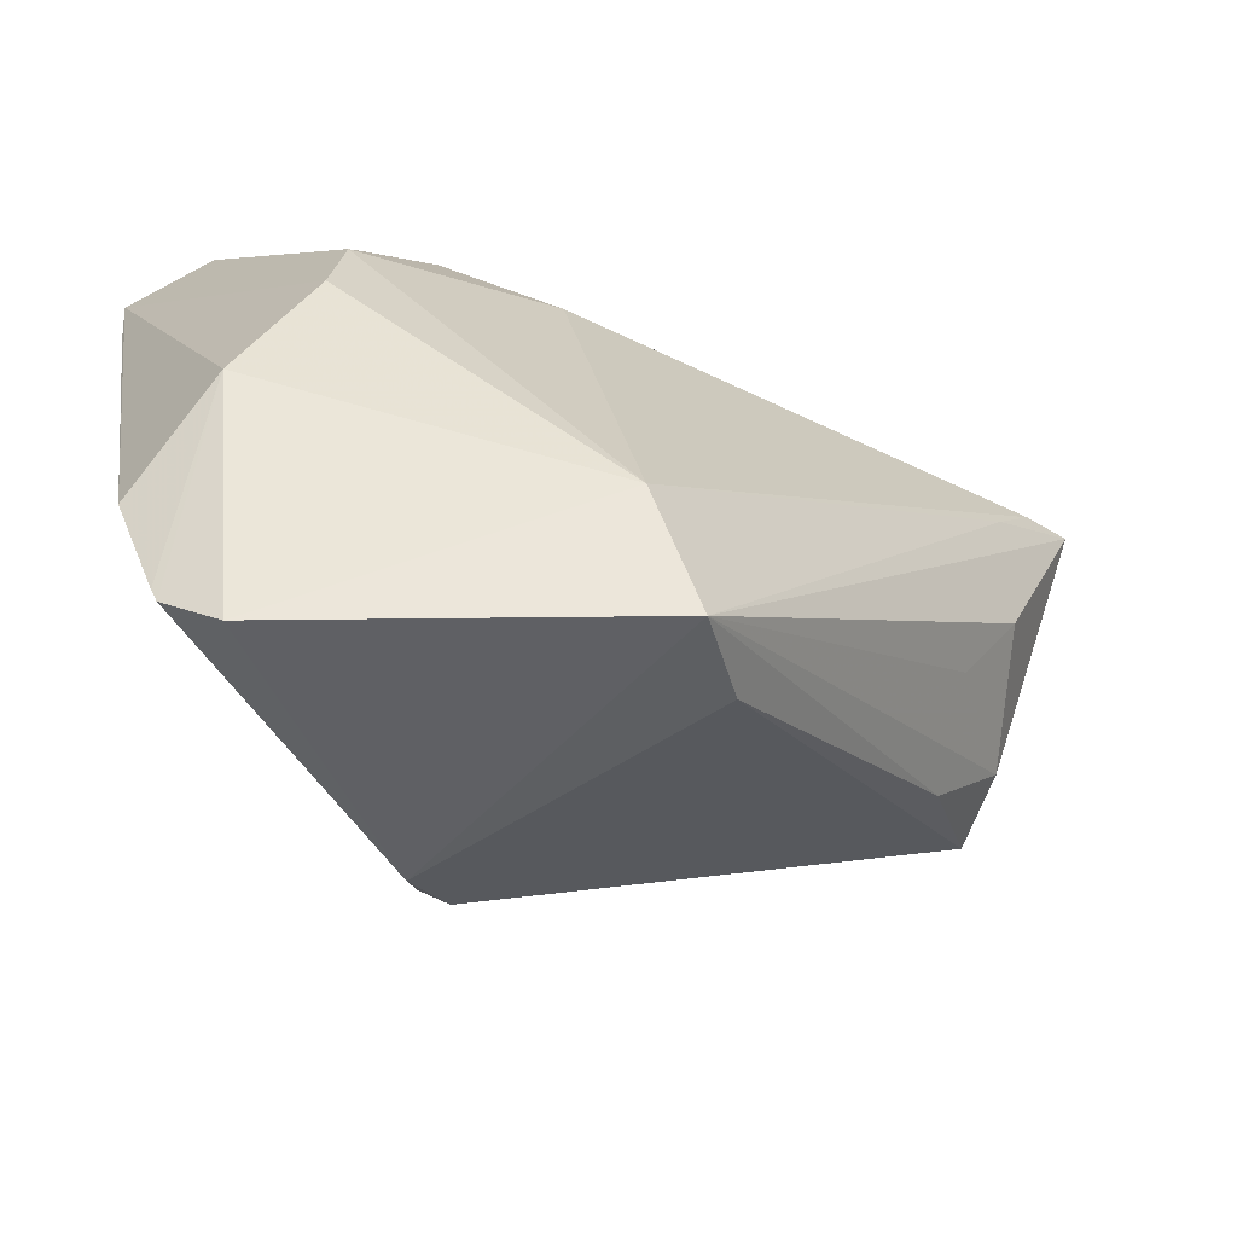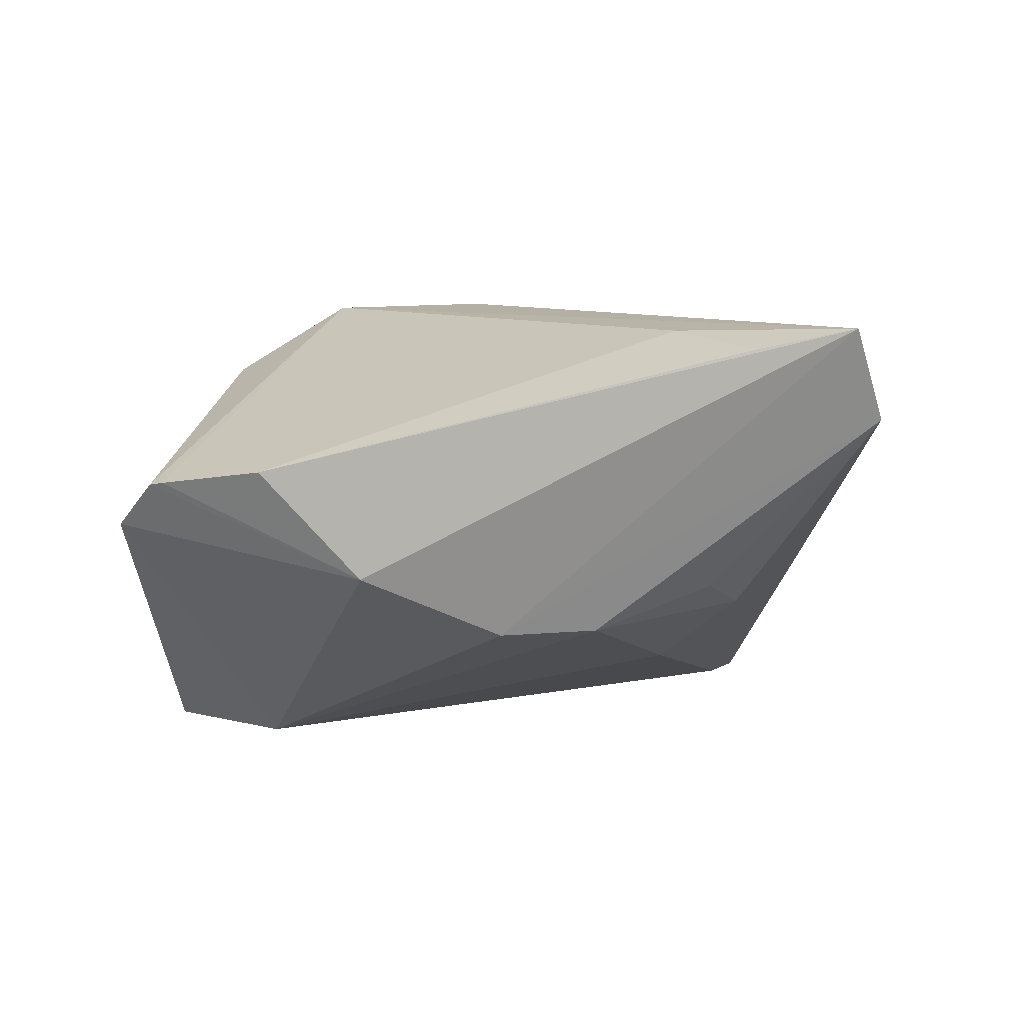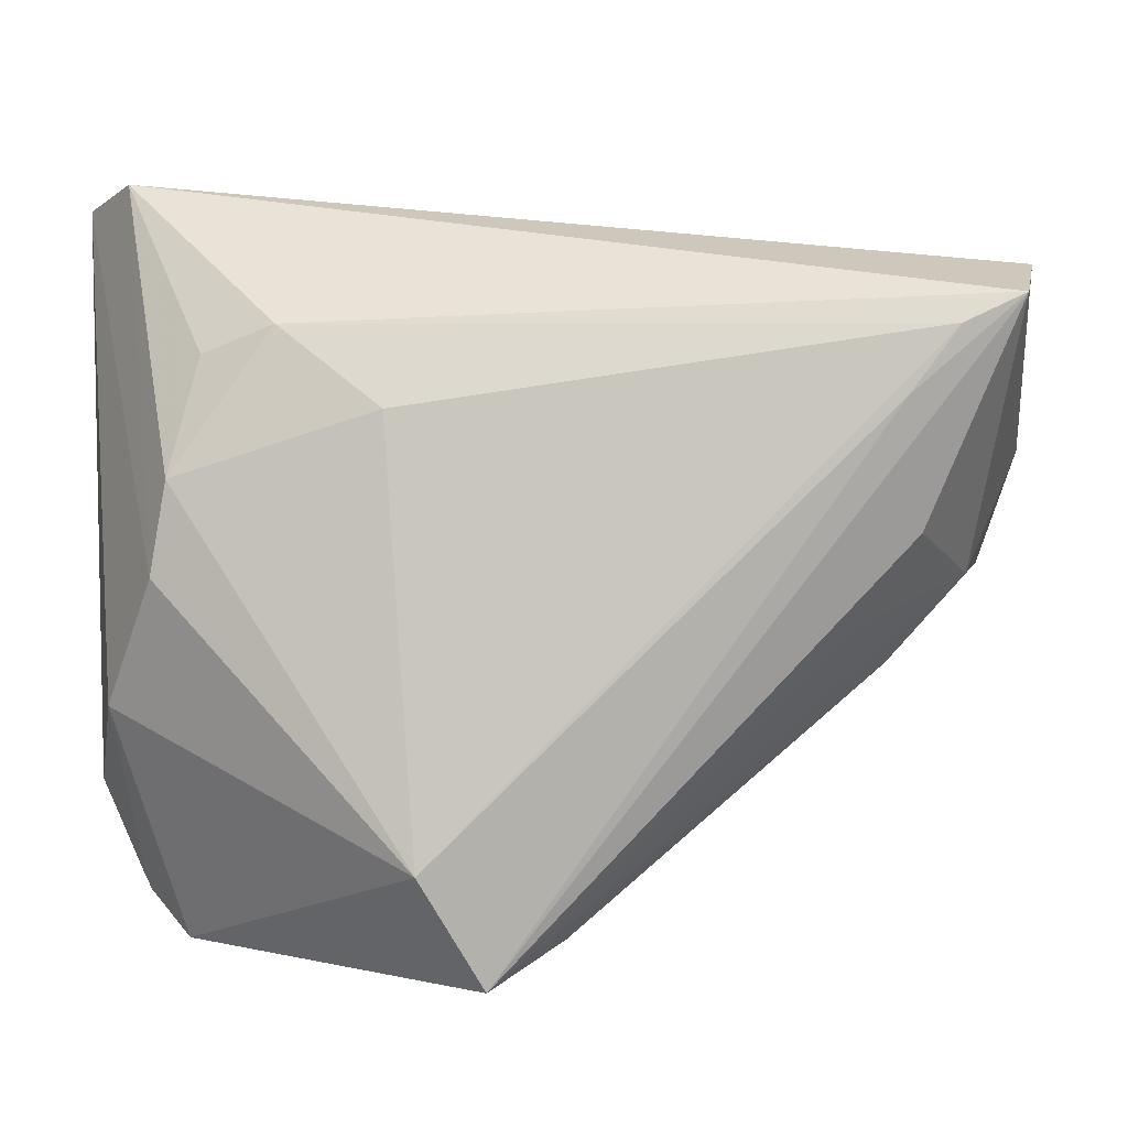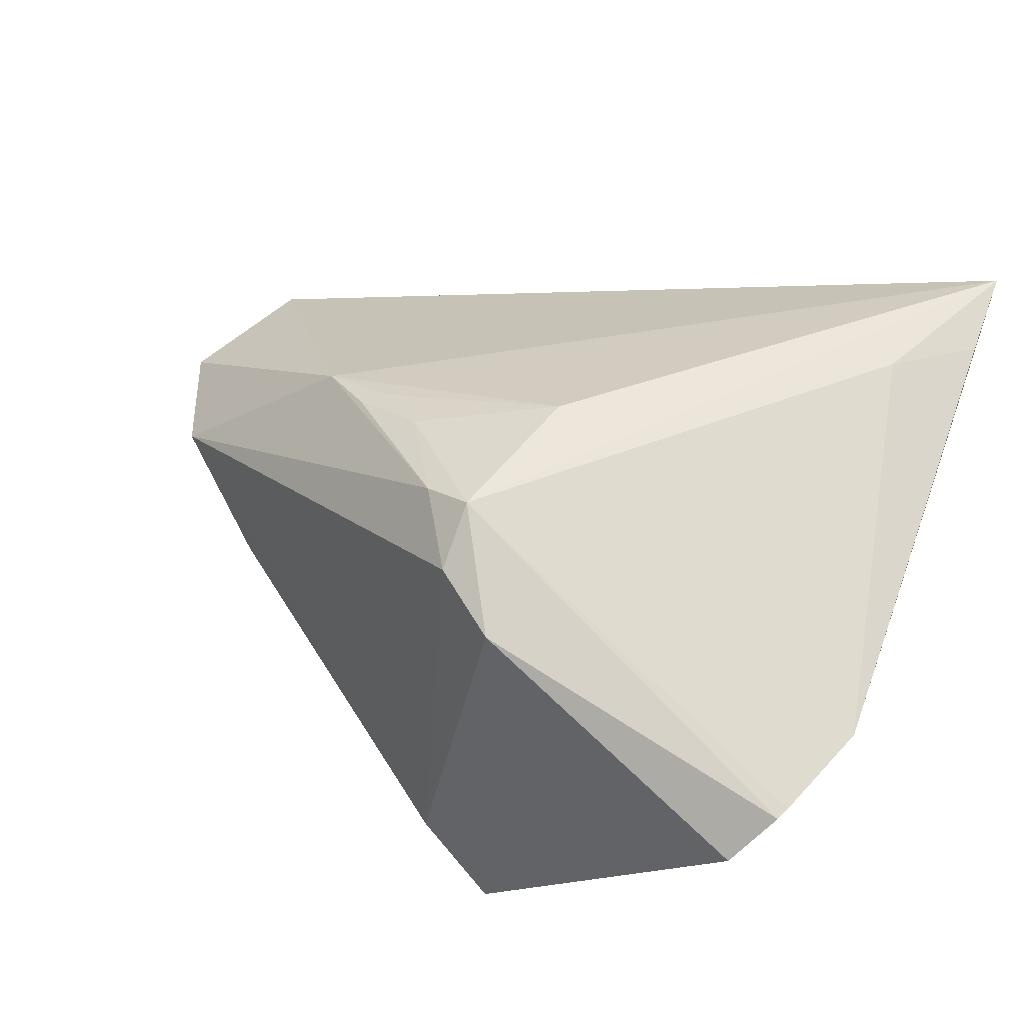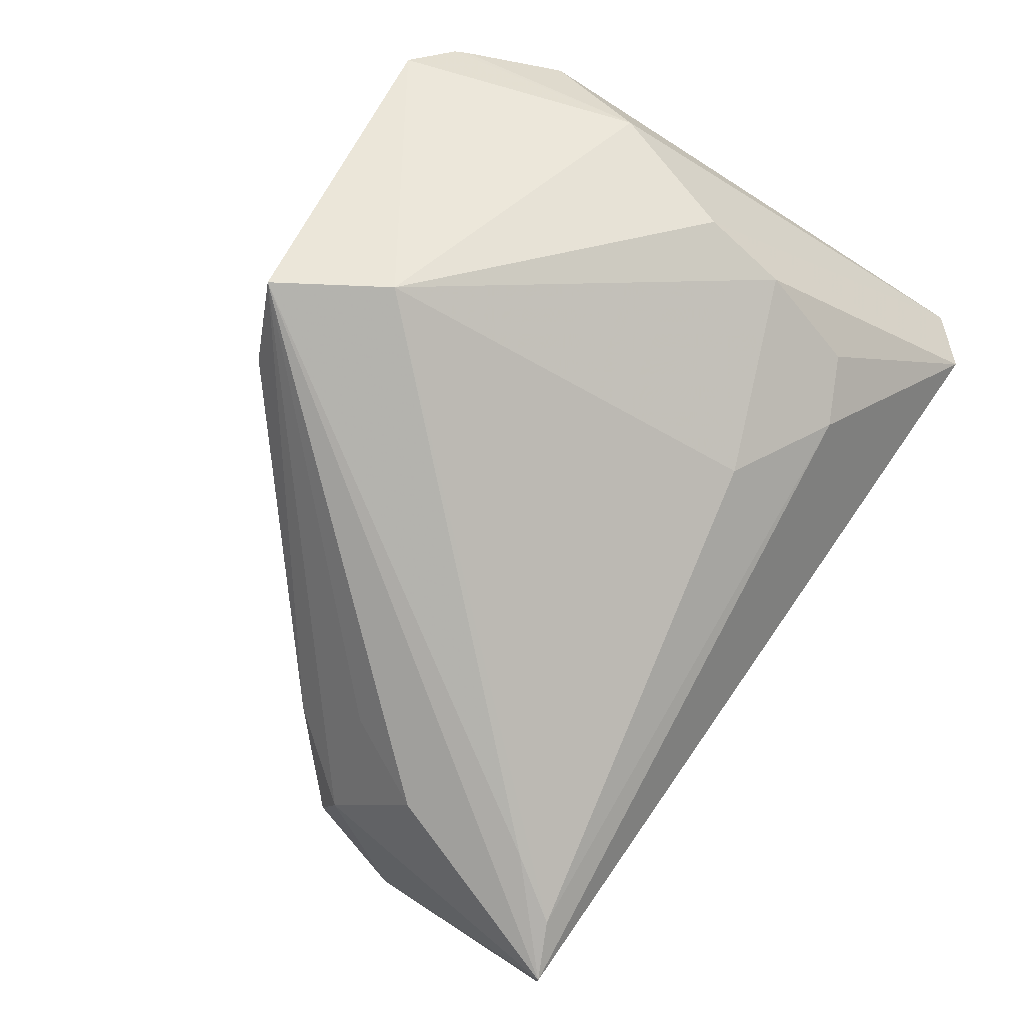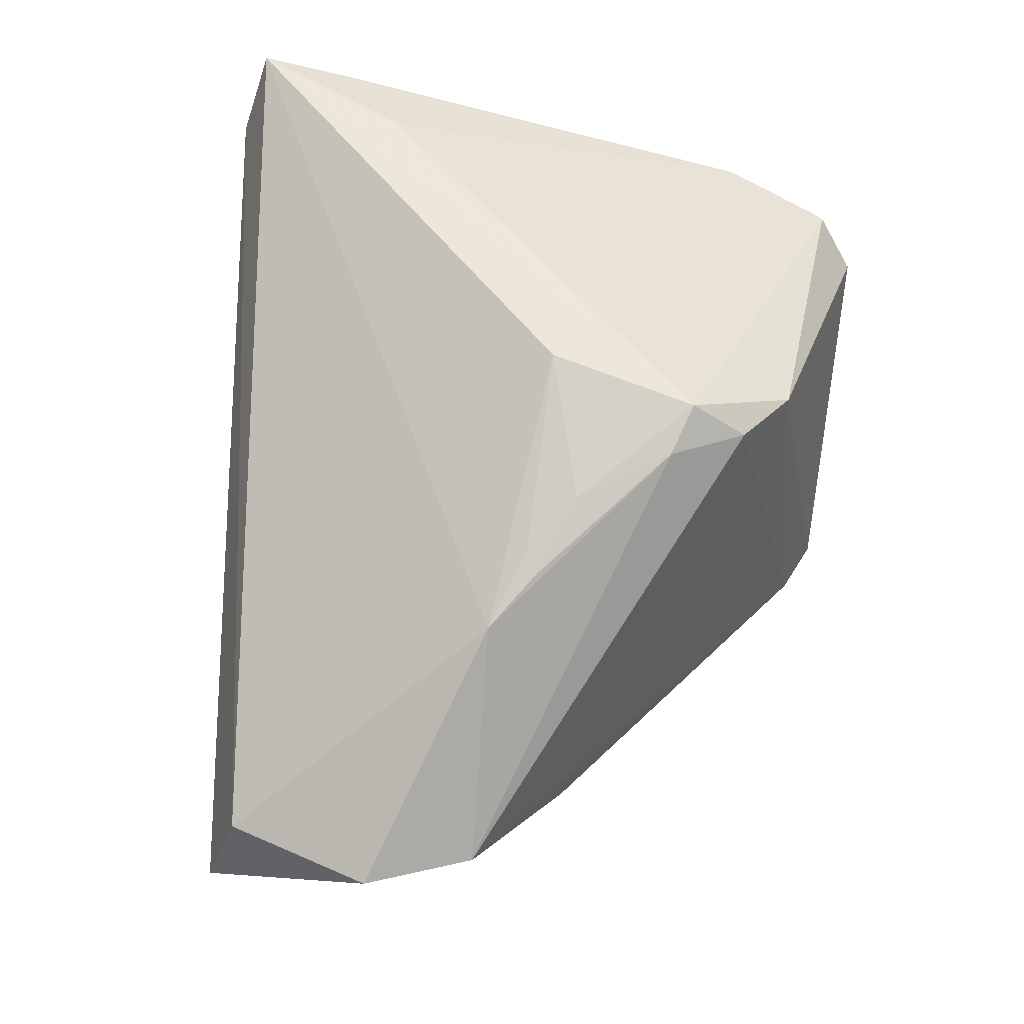
<metadata>
{"format":"obj","ext":"obj","renderer":"f3d","projection":"perspective","resolution":1024,"background":"white","views":[{"elev":-57.7,"azim":138.1,"up":"+Y"},{"elev":5.5,"azim":92.7,"up":"+Z"},{"elev":8.6,"azim":171.1,"up":"+Y"},{"elev":49.6,"azim":20.8,"up":"+Z"},{"elev":-79.3,"azim":58.0,"up":"+Z"},{"elev":61.7,"azim":-83.5,"up":"+Z"}]}
</metadata>
<code>
v 0.04568 0.02717 0.0232
v -0.009748 -0.02117 0.02541
v -0.05099 0.03026 -0.02696
v 0.0368 0.01886 0.02512
v -0.02514 -0.0064 0.02005
v -0.00387 -0.02336 0.02766
v 0.04572 0.03807 0.02545
v 0.04572 -0.02647 0.009838
v -0.05293 0.02863 -0.003089
v 0.03376 0.02314 -0.003813
v -0.003944 -0.03957 -0.01811
v -0.0589 0.01098 -0.001673
v -0.03163 -0.0013 0.01732
v 0.04044 -0.03954 0.008027
v 0.03972 -0.0004089 -0.008815
v -0.05411 -0.001791 -0.002472
v -0.055 0.03273 -0.01631
v 0.02585 0.02651 -0.006657
v 0.005575 -0.04312 -0.02433
v 0.04122 0.04123 0.01549
v -0.04101 0.004868 -0.02415
v -0.02219 -0.005014 0.02104
v -0.04125 -0.01173 -0.01017
v -0.04396 0.02713 -0.02696
v 0.01311 -0.03003 -0.02503
v 0.003117 -0.03542 0.01977
v 0.03626 -0.04391 0.003172
v 0.04462 -0.01556 -0.002015
v 0.001108 -0.005539 0.02817
v -0.03585 -0.005508 -0.02031
v 0.04116 -0.03799 0.008284
v -0.03835 0.01969 -0.02696
v -0.01602 -0.01033 0.02374
v -0.004355 -0.03002 0.02262
v 0.0378 0.01018 -0.008449
v 0.01507 0.01796 -0.01492
v -0.0499 -0.001553 -0.01178
f 20 9 7
f 3 12 17
f 12 9 17
f 17 20 3
f 9 20 17
f 13 9 12
f 7 9 13
f 37 12 3
f 3 32 19
f 7 6 4
f 14 31 6
f 7 4 1
f 7 1 8
f 8 1 4
f 6 31 8
f 8 4 6
f 3 20 18
f 29 6 7
f 7 13 29
f 37 19 23
f 28 8 31
f 7 8 28
f 28 14 27
f 31 14 28
f 36 18 35
f 21 37 3
f 3 19 21
f 10 20 35
f 35 18 10
f 10 18 20
f 6 29 33
f 16 13 12
f 12 37 16
f 37 23 16
f 25 36 35
f 27 19 25
f 25 28 27
f 25 19 32
f 24 32 3
f 3 18 24
f 18 36 24
f 24 25 32
f 36 25 24
f 30 19 37
f 37 21 30
f 30 21 19
f 5 33 13
f 22 29 13
f 13 33 22
f 22 33 29
f 15 25 35
f 28 25 15
f 7 28 15
f 15 20 7
f 35 20 15
f 26 19 27
f 27 14 26
f 26 14 6
f 6 34 26
f 2 34 6
f 16 34 2
f 6 33 2
f 33 5 2
f 13 16 2
f 2 5 13
f 11 23 19
f 11 26 34
f 19 26 11
f 11 16 23
f 11 34 16

</code>
